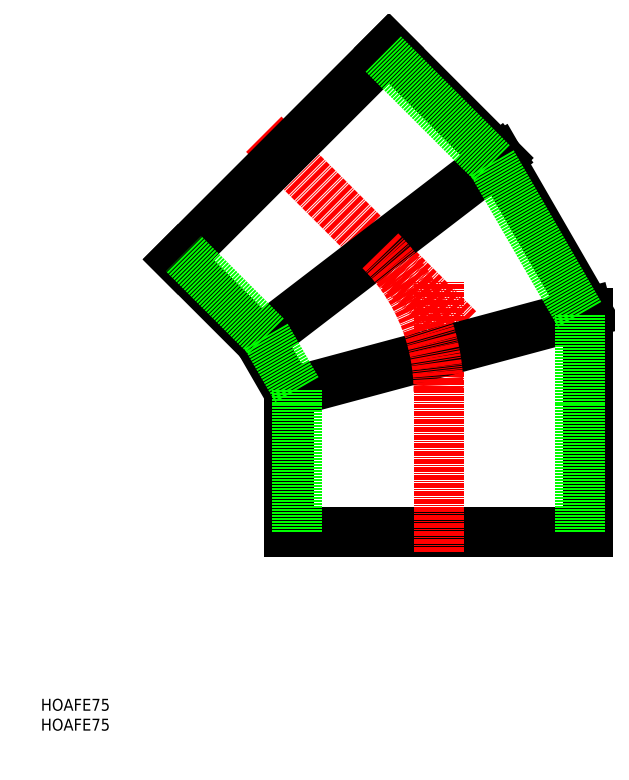
<metadata>
{"format":"dxf","ext":"dxf","renderer":"ezdxf+matplotlib","layout":"modelspace","background":"white","min_lineweight":24,"dpi":150}
</metadata>
<code>
0
SECTION
2
ENTITIES
0
INSERT
8
0
2
*U10
10
0
20
0
30
0
0
INSERT
8
0
2
*U11
10
0
20
0
30
0
0
LINE
8
CENTER
10
105
20
101
30
0
11
56.05
21
149.9
31
0
0
LINE
8
0
10
137.5
20
50
30
0
11
137.5
21
105.1
31
0
0
LINE
8
0
10
62.5
20
50
30
0
11
62.5
21
85
31
0
0
LINE
8
0
10
62.5
20
50
30
0
11
137.5
21
50
31
0
0
LINE
8
CENTER
10
100
20
45
30
0
11
100
21
113.1
31
0
0
LINE
8
0
10
115
20
144
30
0
11
87.52
21
171.5
31
0
0
LINE
8
0
10
55.03
20
97.94
30
0
11
34.48
21
118.5
31
0
0
LINE
8
0
10
55.03
20
97.94
30
0
11
62.5
21
85
31
0
0
LINE
8
0
10
137.5
20
105.1
30
0
11
62.5
21
85
31
0
0
LINE
8
0
10
115
20
144
30
0
11
137.5
21
105.1
31
0
0
LINE
8
0
10
55.03
20
97.94
30
0
11
115
21
144
31
0
0
ARC
8
CENTER
10
50
20
85.29
30
0
40
50
50
0
51
45
0
LINE
8
0
10
34.48
20
118.5
30
0
11
87.52
21
171.5
31
0
0
LINE
8
0
10
64.5
20
50
30
0
11
64.5
21
85.54
31
0
0
LINE
8
0
10
135.5
20
50
30
0
11
135.5
21
104.6
31
0
0
LINE
8
0
10
113.4
20
142.8
30
0
11
135.5
21
104.6
31
0
0
LINE
8
0
10
113.4
20
142.8
30
0
11
86.1
21
170.1
31
0
0
LINE
8
0
10
56.63
20
99.16
30
0
11
35.9
21
119.9
31
0
0
LINE
8
0
10
56.63
20
99.16
30
0
11
64.5
21
85.54
31
0
0
ENDSEC
0
EOF

</code>
